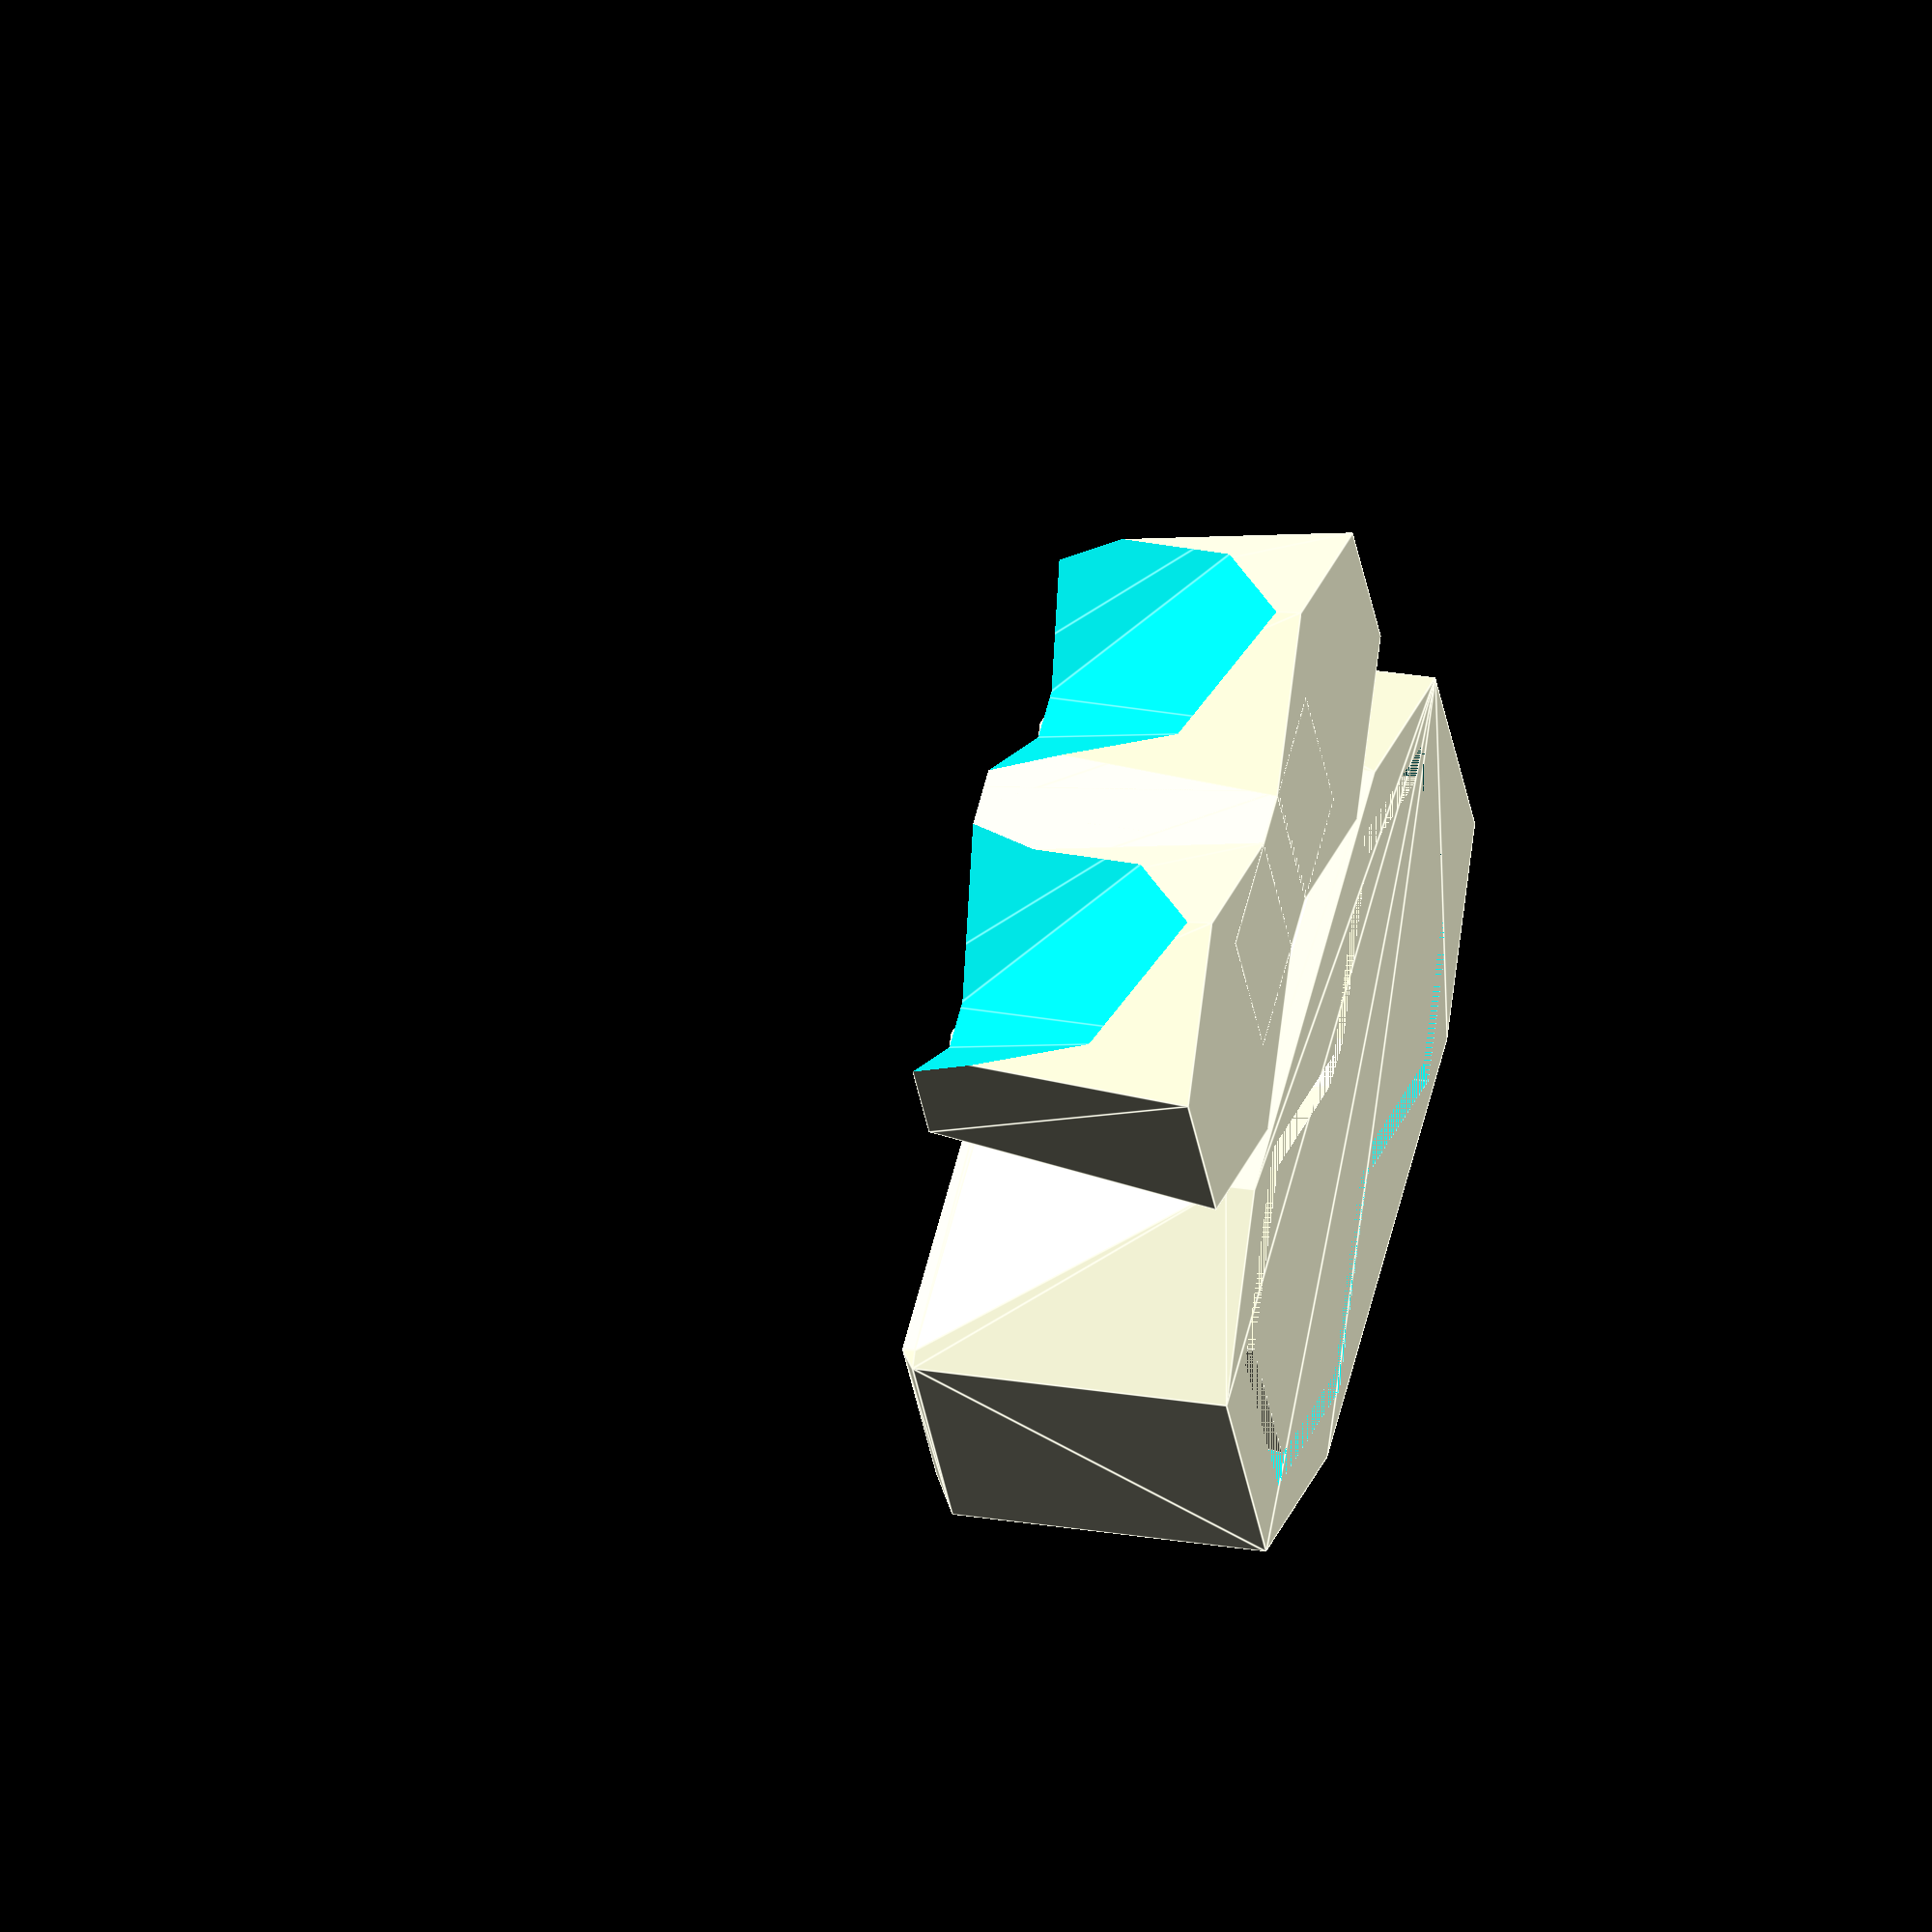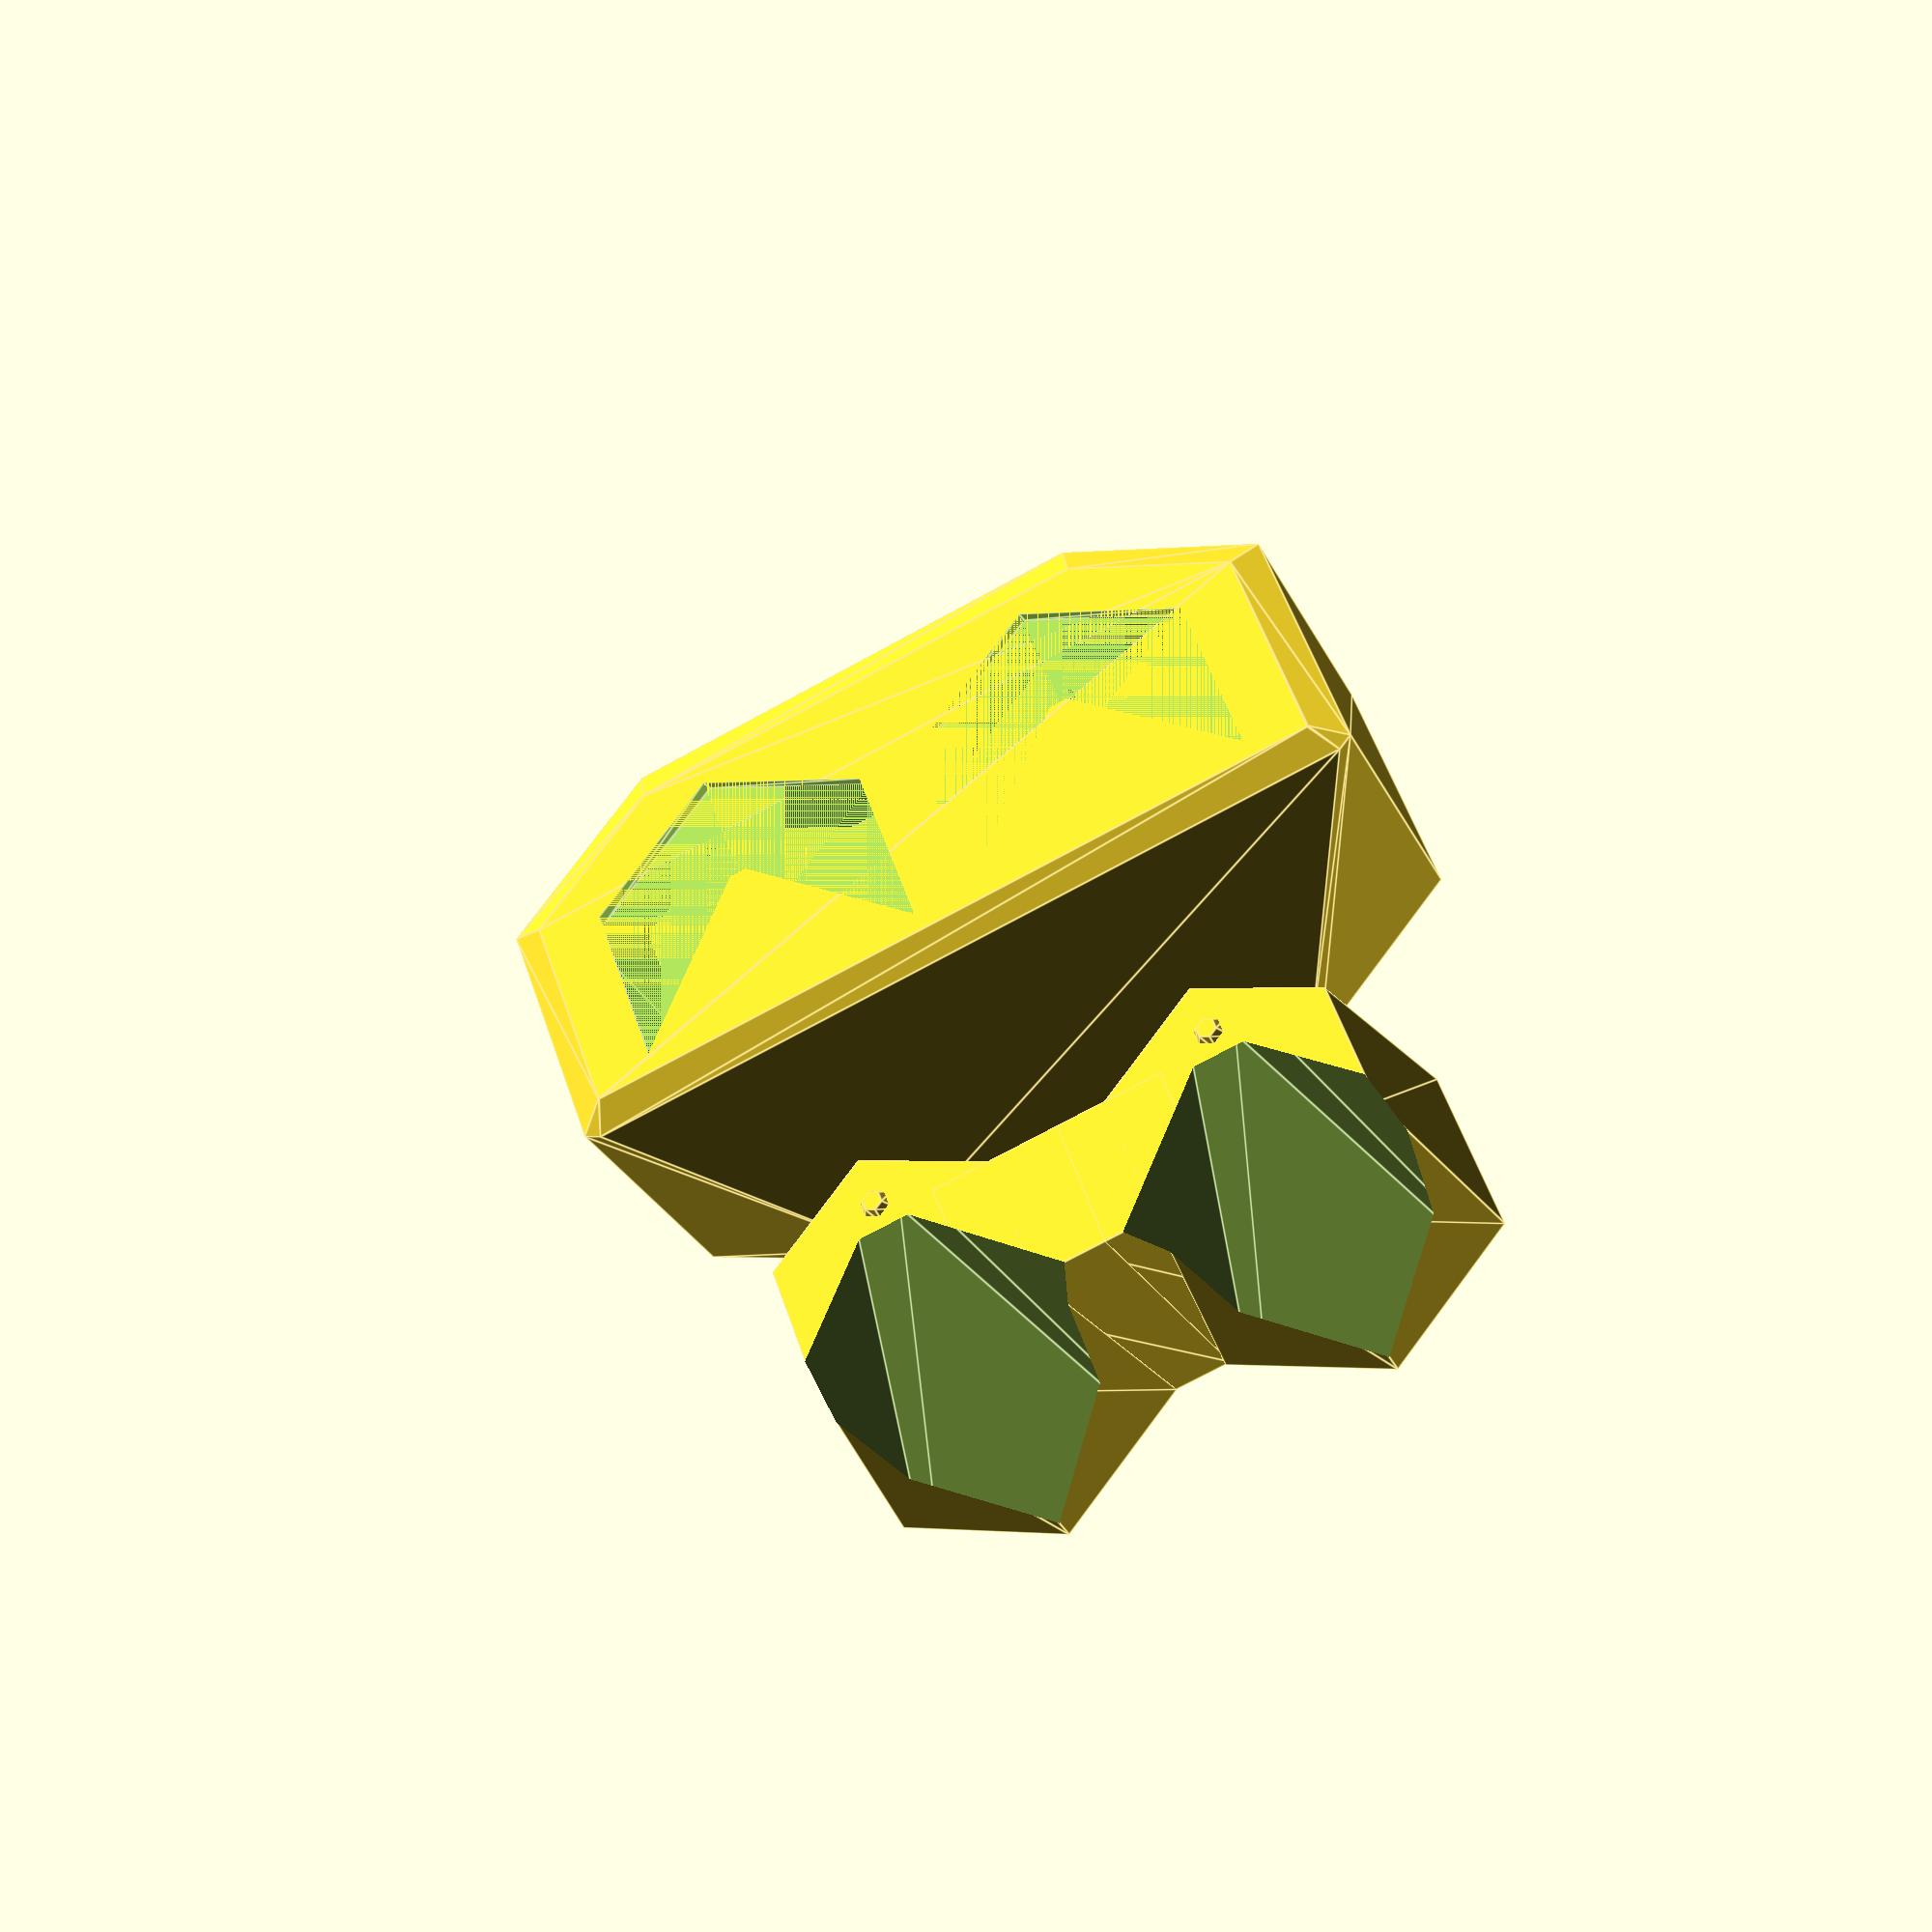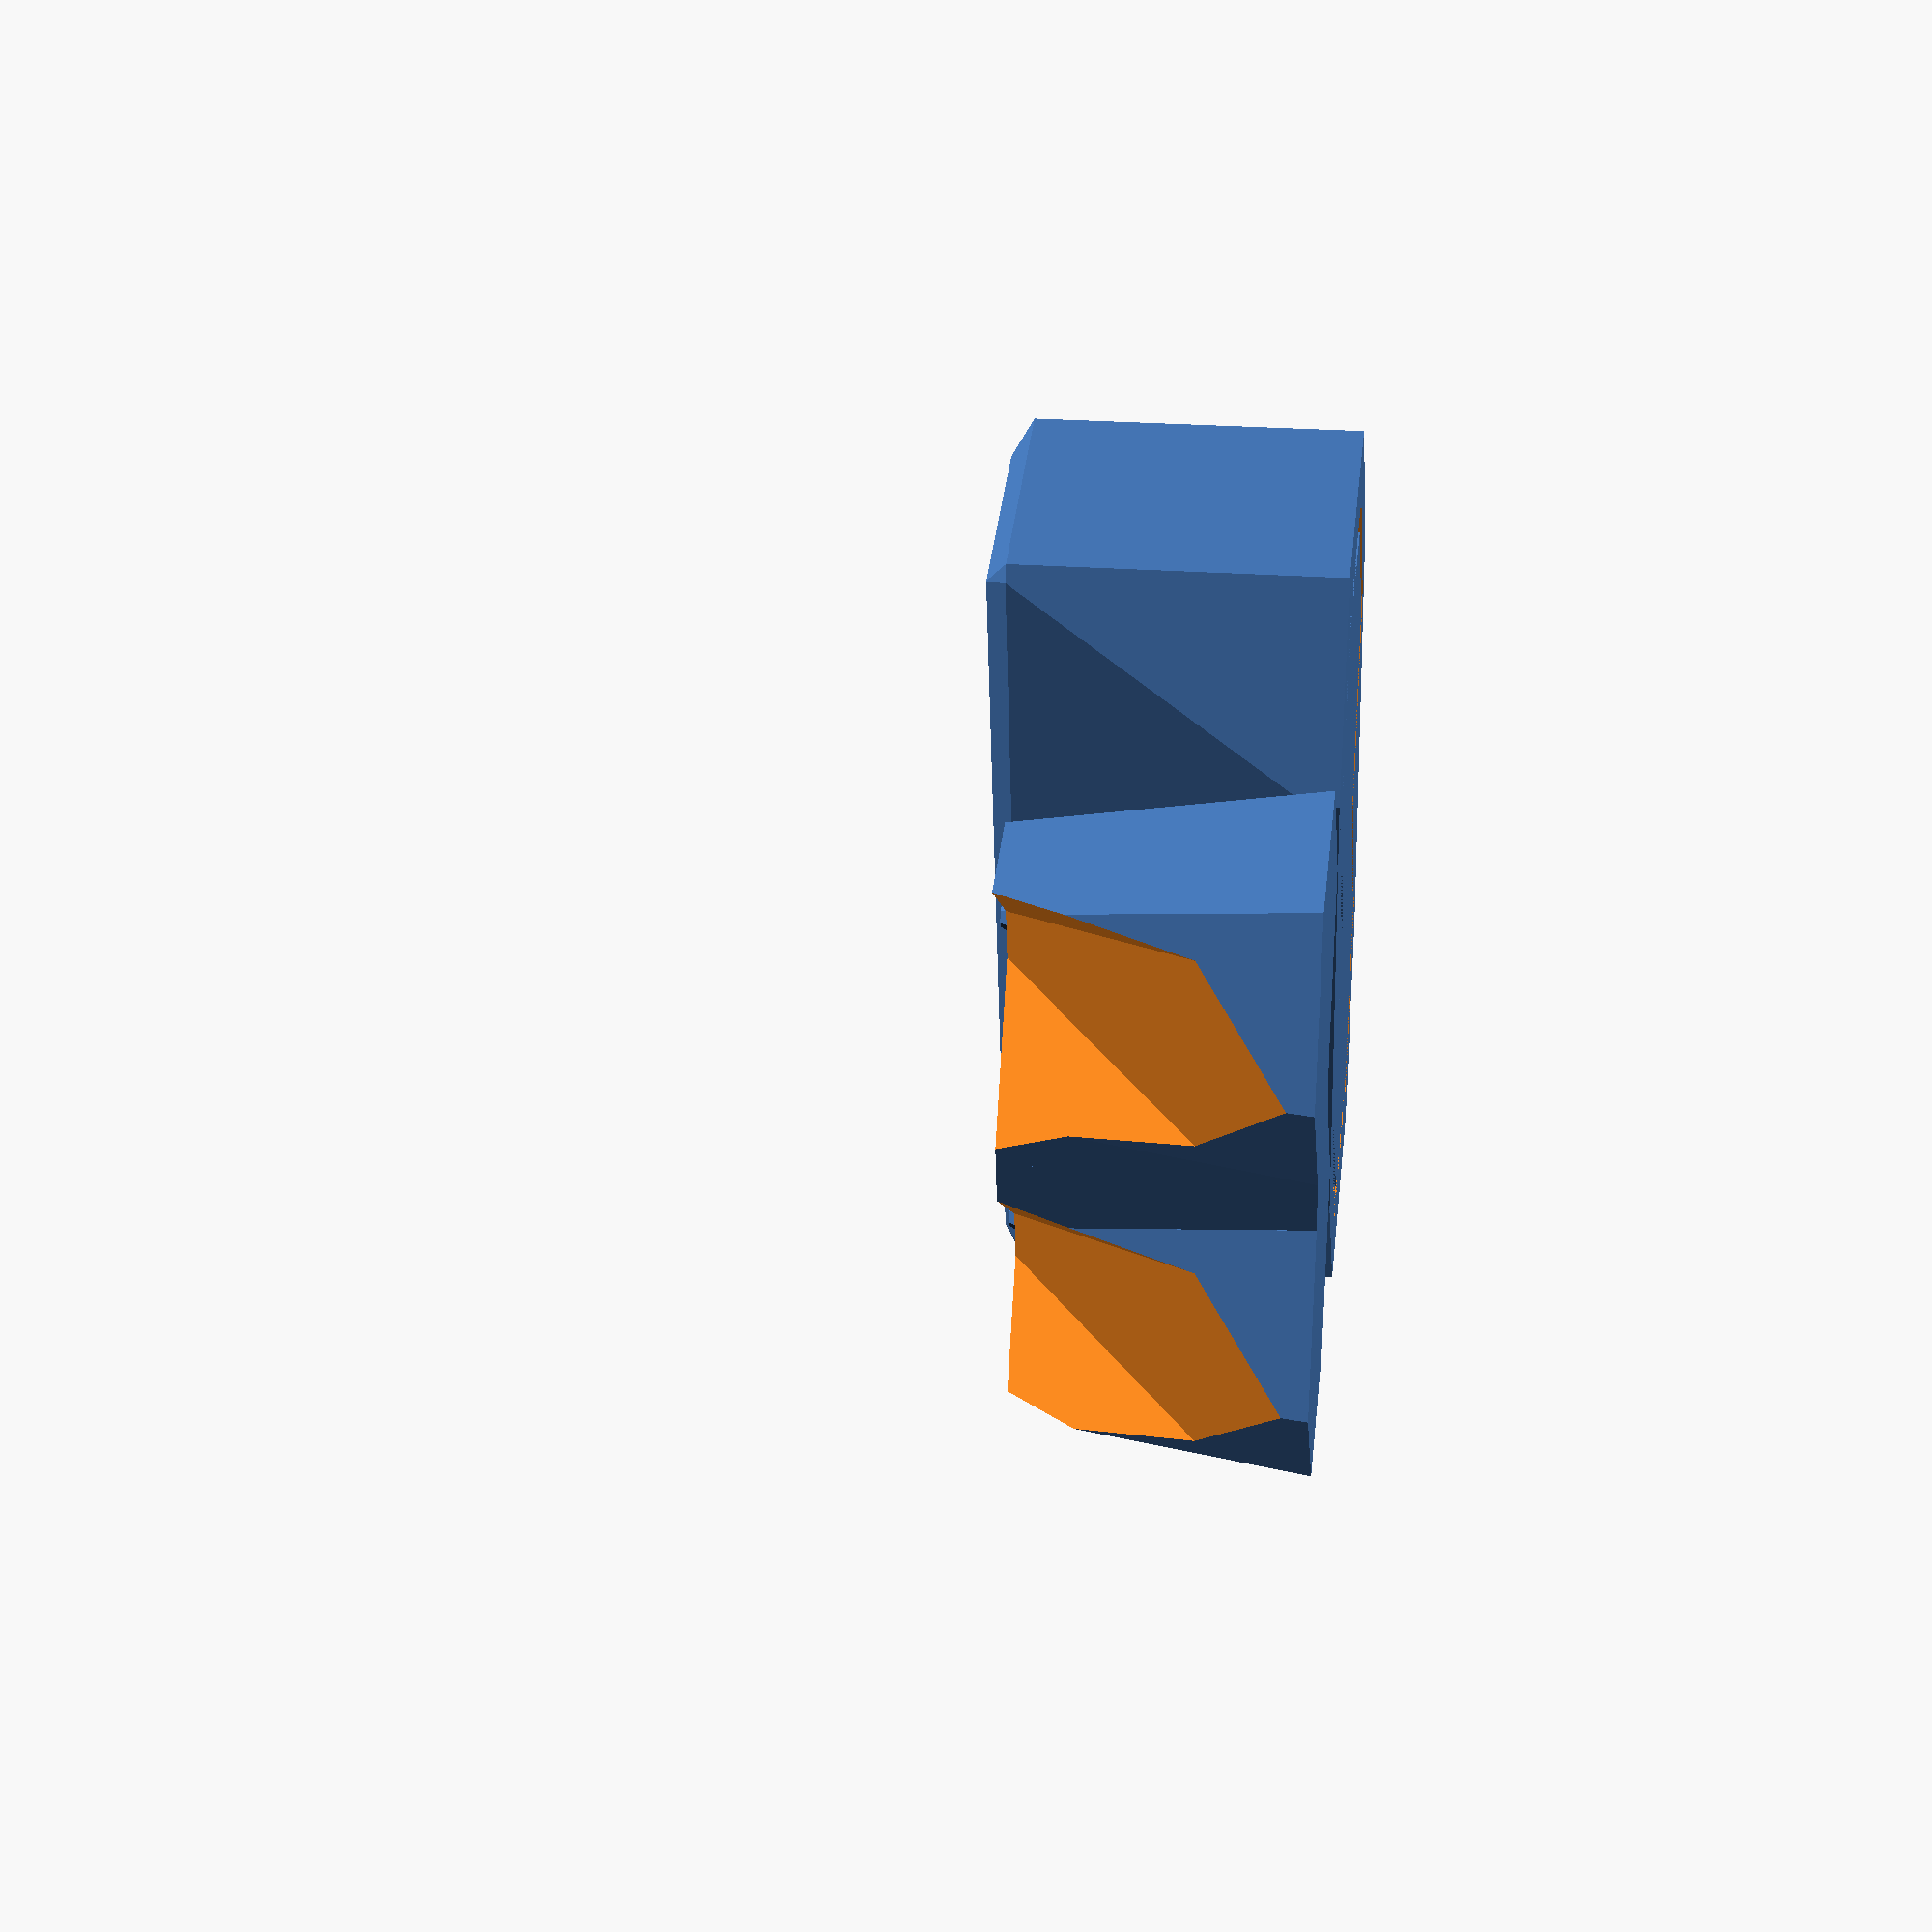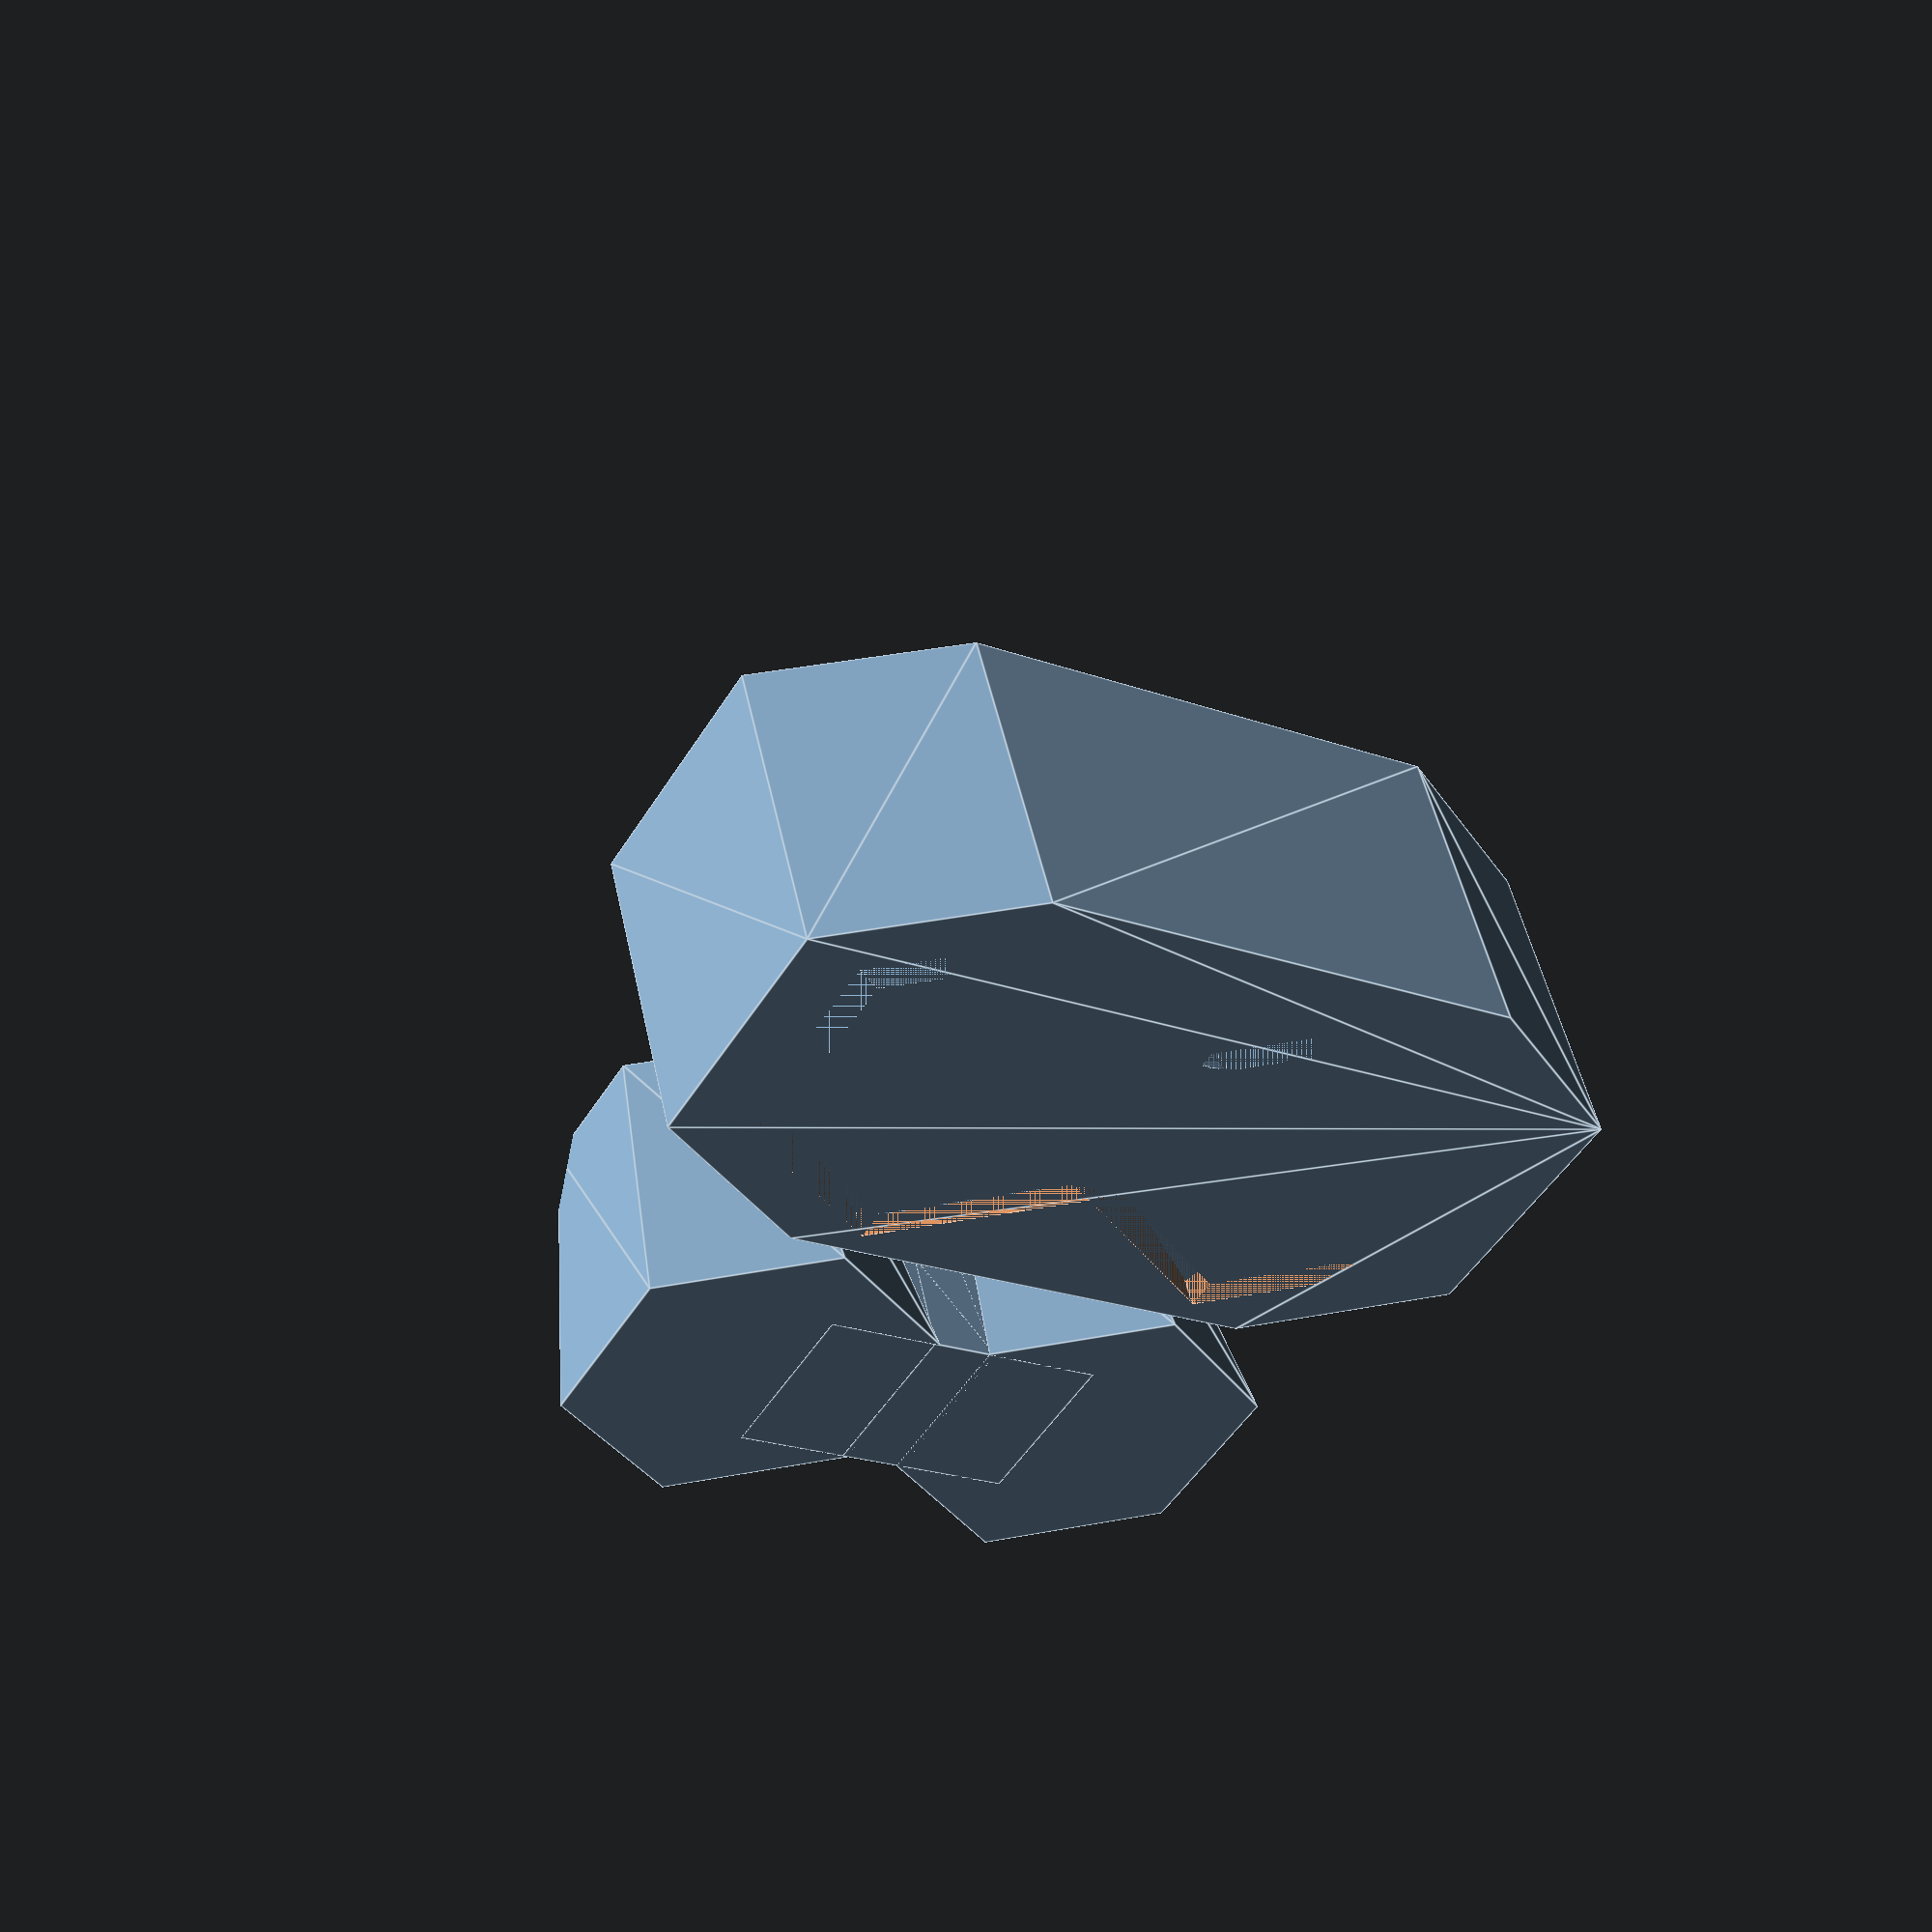
<openscad>
$fn=6;

/* TODO
 - zaoblit hrany
 - sroubovatelna forma
 - musi ji vyndat z formy
 - diry na zavlahu?
*/

module cavity(hole=0) {
	difference() {
		union() {
			translate([0,0,1]) cylinder(d2=17, d1=13, h=14); //pothole
			translate([0,6*hole,1]) rotate([0,0,45]) cylinder(d2=12, d1=9.2, h=14, $fn=4); //pothole-join
		}
		translate([-3,0,-2]) scale([1,0.9,1.22]) rotate([0,90,0]) rotate([0,0,30]) cylinder(d1=5, d2=38, h=15); //balcony clearance
	}
	translate([-4,0,1.5]) sphere(1); //drain hole
}

module planter(hole=0, hollow=1) {
difference() {

	union() {
		cylinder(d2=20, d1=20, h=15); //main hexagon
		translate([0,0,-1]) cylinder(d2=17, d1=16.5, h=1); //index
	}
	translate([-3,0,-2]) scale([1,0.9,1.22]) rotate([0,90,0]) rotate([0,0,30]) cylinder(d1=1, d2=34, h=15); //balcony

	if(hollow != 0) cavity(hole);
}
}

module double(ho=1) {
	translate([0,0,0])		if(ho==-1) cavity( 1); else planter( 1, hollow=ho);
	translate([0,17.3,0])	if(ho==-1) cavity(-1); else planter(-1, hollow=ho);
}

//!cavity();
//!planter();
//!double()

//translate([0,0,15.1]) planter();
//translate([0,-20,0]) planter();
//double();

scale(5) {
	difference() {
		//translate([-11,-10,-1]) cube([22,37,16]);
		translate([0,0,0]) minkowski() {
			cube([2,6,0.0000000001], center=true);
			hull() double();
		}
		double(ho=1);
	}
	translate([20,0,0]) double(ho=-1);
	 
}

</openscad>
<views>
elev=336.1 azim=237.2 roll=286.3 proj=o view=edges
elev=207.3 azim=290.0 roll=338.9 proj=p view=edges
elev=335.2 azim=166.5 roll=276.8 proj=p view=solid
elev=311.1 azim=120.6 roll=348.3 proj=p view=edges
</views>
